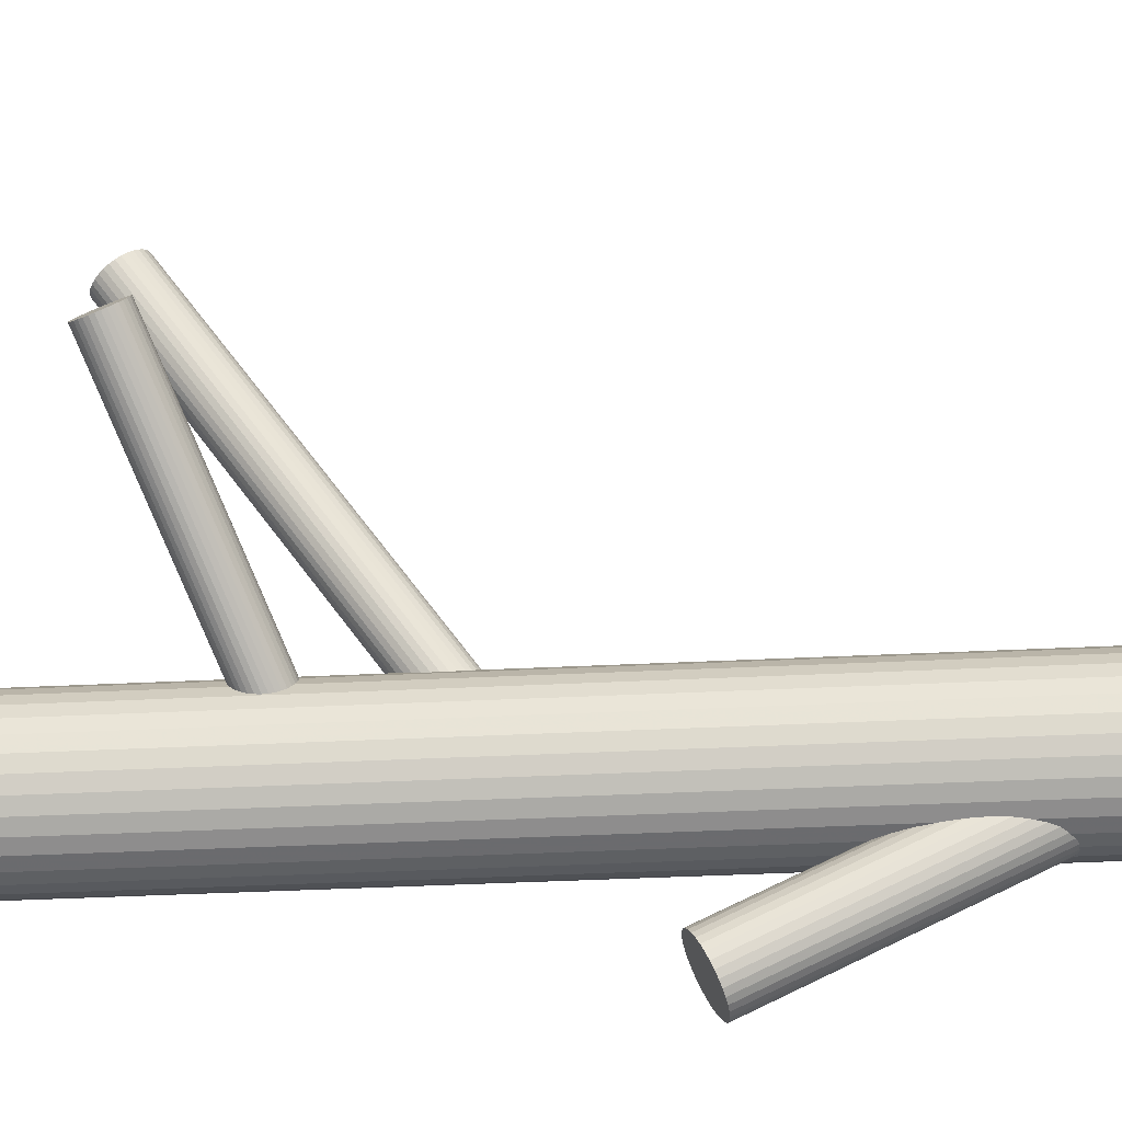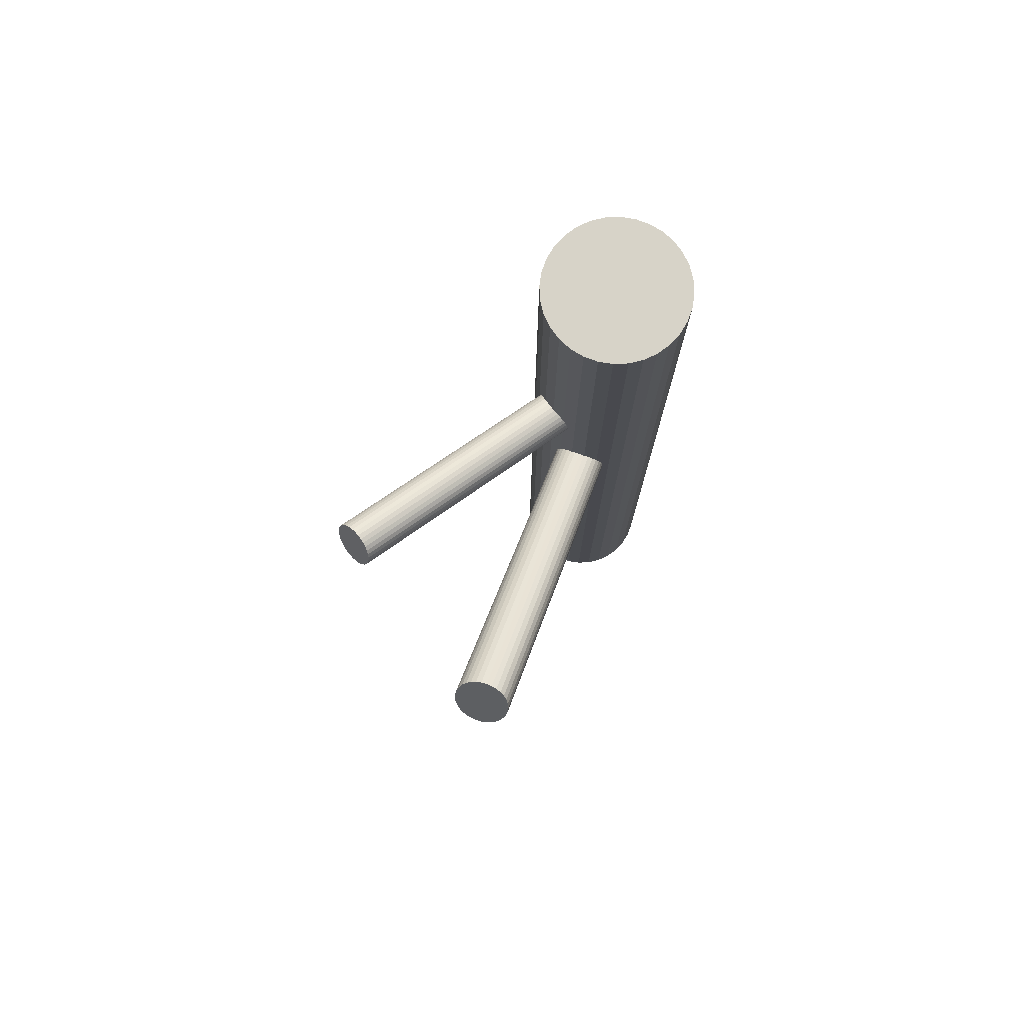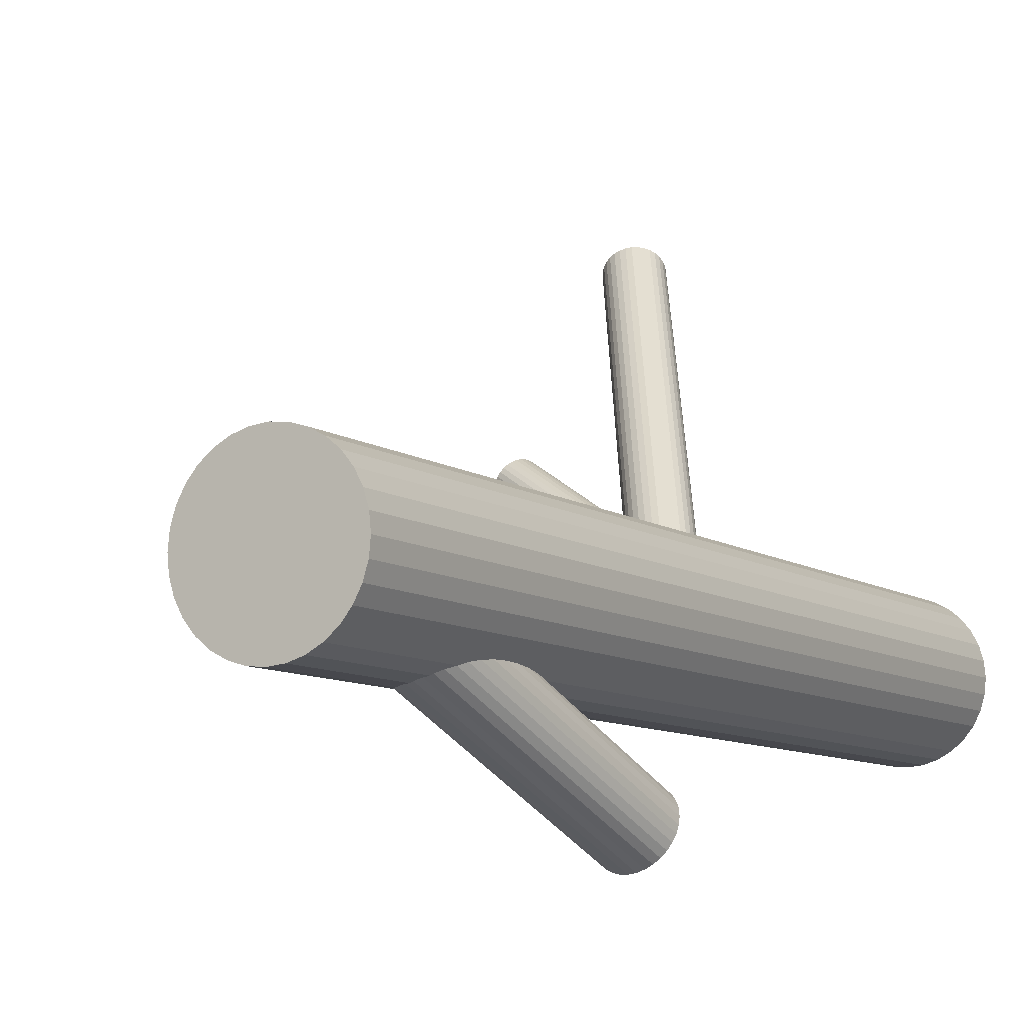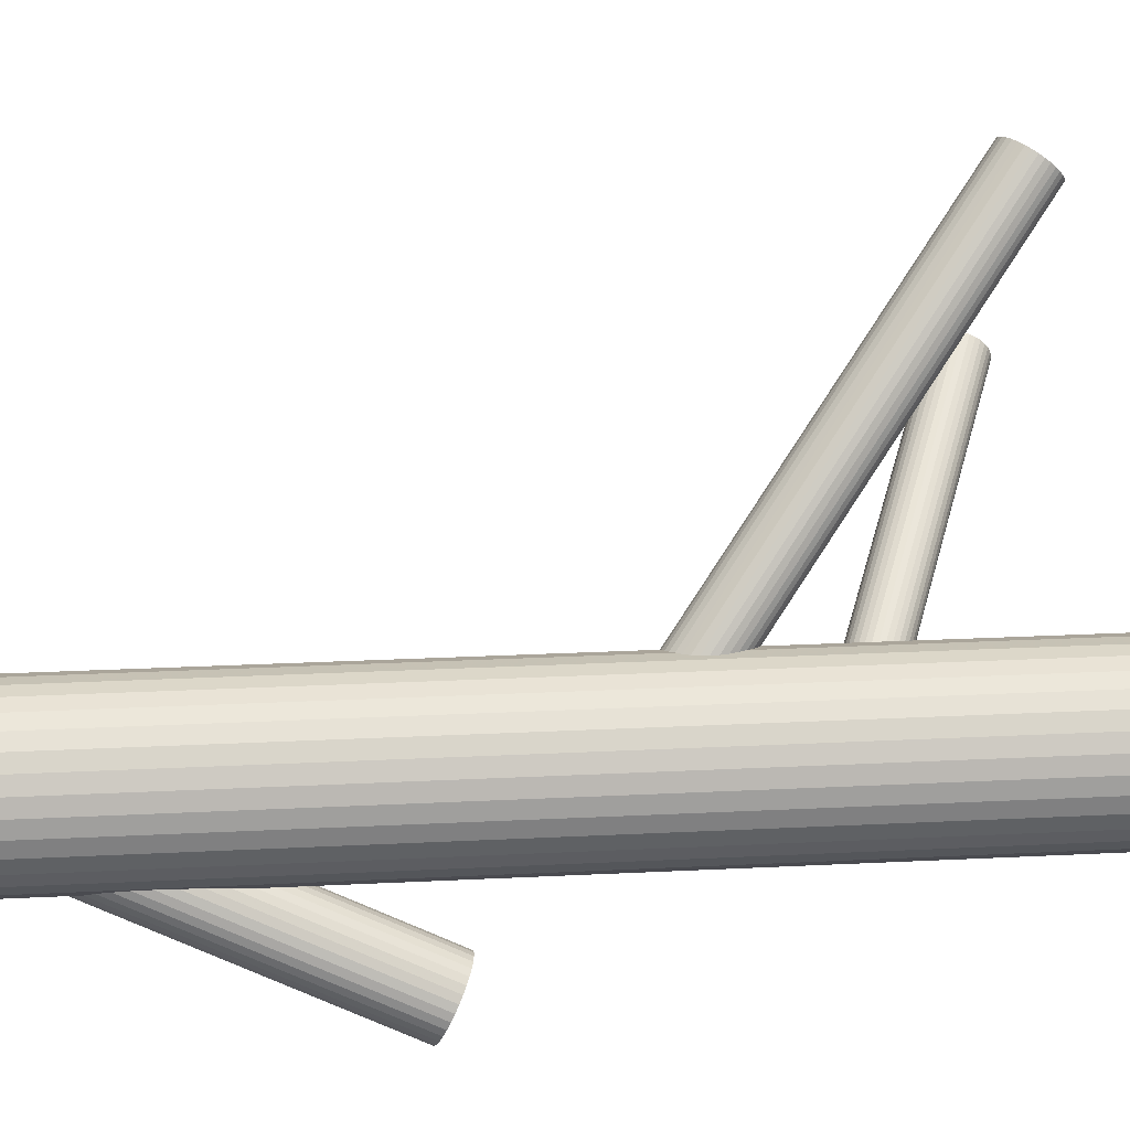
<metadata>
{"format":"obj","ext":"obj","renderer":"f3d","projection":"perspective","resolution":1024,"background":"white","views":[{"elev":-47.9,"azim":93.0,"up":"+Y"},{"elev":77.2,"azim":172.1,"up":"+Z"},{"elev":-9.0,"azim":-149.4,"up":"+Y"},{"elev":24.6,"azim":-94.7,"up":"+Y"}]}
</metadata>
<code>
v -0.03386 -0.02781 0.1425
v -0.03386 -0.02781 -0.1425
v -0.03386 -0.04981 0.1425
v -0.03386 -0.04981 -0.1425
v -0.03386 -0.005813 0.1425
v -0.03386 -0.005813 -0.1425
v -0.04941 -0.04336 0.1425
v -0.04941 -0.04336 -0.1425
v -0.04941 -0.01226 0.1425
v -0.04941 -0.01226 -0.1425
v -0.02544 -0.007487 0.1425
v -0.02544 -0.007487 -0.1425
v -0.02544 -0.04813 0.1425
v -0.02544 -0.04813 -0.1425
v -0.04608 -0.00952 0.1425
v -0.04608 -0.00952 -0.1425
v -0.04608 -0.0461 0.1425
v -0.04608 -0.0461 -0.1425
v -0.02957 -0.006235 0.1425
v -0.02957 -0.006235 -0.1425
v -0.02957 -0.04938 0.1425
v -0.02957 -0.04938 -0.1425
v -0.01228 -0.02352 0.1425
v -0.01228 -0.02352 -0.1425
v -0.01228 -0.0321 0.1425
v -0.01228 -0.0321 -0.1425
v -0.01557 -0.04003 0.1425
v -0.01557 -0.04003 -0.1425
v -0.01557 -0.01559 0.1425
v -0.01557 -0.01559 -0.1425
v -0.01353 -0.01939 0.1425
v -0.01353 -0.01939 -0.1425
v -0.01353 -0.03623 0.1425
v -0.01353 -0.03623 -0.1425
v -0.05585 -0.02781 0.1425
v -0.05585 -0.02781 -0.1425
v -0.01186 -0.02781 0.1425
v -0.01186 -0.02781 -0.1425
v -0.05418 -0.01939 0.1425
v -0.05418 -0.01939 -0.1425
v -0.05418 -0.03623 0.1425
v -0.05418 -0.03623 -0.1425
v -0.05215 -0.04003 0.1425
v -0.05215 -0.04003 -0.1425
v -0.05215 -0.01559 0.1425
v -0.05215 -0.01559 -0.1425
v -0.05543 -0.02352 0.1425
v -0.05543 -0.02352 -0.1425
v -0.05543 -0.0321 0.1425
v -0.05543 -0.0321 -0.1425
v -0.03815 -0.006235 0.1425
v -0.03815 -0.006235 -0.1425
v -0.03815 -0.04938 0.1425
v -0.03815 -0.04938 -0.1425
v -0.02164 -0.00952 0.1425
v -0.02164 -0.00952 -0.1425
v -0.02164 -0.0461 0.1425
v -0.02164 -0.0461 -0.1425
v -0.04228 -0.007487 0.1425
v -0.04228 -0.007487 -0.1425
v -0.04228 -0.04813 0.1425
v -0.04228 -0.04813 -0.1425
v -0.0183 -0.04336 0.1425
v -0.0183 -0.04336 -0.1425
v -0.0183 -0.01226 0.1425
v -0.0183 -0.01226 -0.1425
v 0.05172 0.02376 0.09009
v -0.03386 -0.02781 0.05413
v 0.05375 0.02499 0.08349
v -0.03182 -0.02658 0.04754
v 0.04968 0.02254 0.09668
v -0.03589 -0.02903 0.06073
v 0.05204 0.01941 0.09557
v -0.03354 -0.03216 0.05961
v 0.05542 0.02144 0.0846
v -0.03016 -0.03013 0.04865
v 0.04902 0.02373 0.09655
v -0.03656 -0.02784 0.0606
v 0.053 0.02613 0.08362
v -0.03257 -0.02544 0.04766
v 0.04777 0.02941 0.09137
v -0.0378 -0.02216 0.05542
v 0.04857 0.02989 0.0888
v -0.03701 -0.02168 0.05284
v 0.05571 0.02038 0.08542
v -0.02986 -0.03119 0.04947
v 0.05284 0.01865 0.09475
v -0.03274 -0.03292 0.05879
v 0.05533 0.01776 0.09009
v -0.03024 -0.03381 0.05413
v 0.04915 0.02978 0.08756
v -0.03642 -0.02179 0.05161
v 0.0476 0.02884 0.09261
v -0.03798 -0.02273 0.05665
v 0.05122 0.02033 0.09618
v -0.03435 -0.03124 0.06022
v 0.05498 0.02259 0.08399
v -0.0306 -0.02897 0.04804
v 0.04984 0.02943 0.08642
v -0.03574 -0.02214 0.05047
v 0.04758 0.02807 0.09375
v -0.03799 -0.0235 0.05779
v 0.05585 0.01945 0.08642
v -0.02972 -0.03212 0.05047
v 0.0536 0.01809 0.09375
v -0.03198 -0.03348 0.05779
v 0.04845 0.02493 0.09618
v -0.03712 -0.02664 0.06022
v 0.05221 0.02719 0.08399
v -0.03336 -0.02438 0.04804
v 0.05584 0.01868 0.08756
v -0.02974 -0.03289 0.05161
v 0.05428 0.01775 0.09261
v -0.03129 -0.03382 0.05665
v 0.0481 0.02976 0.09009
v -0.03747 -0.02181 0.05413
v 0.0506 0.02887 0.08542
v -0.03498 -0.0227 0.04947
v 0.04772 0.02714 0.09475
v -0.03785 -0.02443 0.05879
v 0.05487 0.01763 0.09137
v -0.03071 -0.03394 0.05542
v 0.05566 0.01811 0.0888
v -0.02991 -0.03346 0.05284
v 0.05043 0.02139 0.09655
v -0.03515 -0.03018 0.0606
v 0.05442 0.02379 0.08362
v -0.03116 -0.02778 0.04766
v 0.04802 0.02608 0.09557
v -0.03756 -0.02549 0.05961
v 0.0514 0.02811 0.0846
v -0.03418 -0.02346 0.04865
v -0.04537 -0.07353 -0.02624
v -0.03386 -0.02781 -0.1243
v -0.0431 -0.06454 -0.02178
v -0.03159 -0.01882 -0.1198
v -0.04763 -0.08252 -0.0307
v -0.03612 -0.0368 -0.1288
v -0.03539 -0.07604 -0.02624
v -0.02388 -0.03032 -0.1243
v -0.0524 -0.06645 -0.02376
v -0.04089 -0.02073 -0.1218
v -0.05492 -0.07644 -0.02872
v -0.04341 -0.03072 -0.1268
v -0.04953 -0.08186 -0.03061
v -0.03802 -0.03614 -0.1287
v -0.04509 -0.06423 -0.02187
v -0.03358 -0.0185 -0.1199
v -0.05559 -0.07282 -0.02711
v -0.04408 -0.0271 -0.1252
v -0.05471 -0.06932 -0.02537
v -0.0432 -0.02359 -0.1234
v -0.03671 -0.06895 -0.02309
v -0.0252 -0.02323 -0.1211
v -0.03991 -0.08167 -0.02939
v -0.0284 -0.03594 -0.1274
v -0.03702 -0.07929 -0.02795
v -0.02551 -0.03357 -0.126
v -0.03529 -0.07241 -0.02453
v -0.02378 -0.02669 -0.1226
v -0.04171 -0.0824 -0.02995
v -0.0302 -0.03668 -0.128
v -0.03794 -0.06745 -0.02253
v -0.02643 -0.02173 -0.1206
v -0.04709 -0.06427 -0.02212
v -0.03558 -0.01854 -0.1202
v -0.05128 -0.08088 -0.03036
v -0.03977 -0.03515 -0.1284
v -0.03946 -0.06619 -0.02212
v -0.02795 -0.02046 -0.1202
v -0.04364 -0.0828 -0.03036
v -0.03213 -0.03708 -0.1284
v -0.05279 -0.07961 -0.02995
v -0.04128 -0.03389 -0.128
v -0.04903 -0.06466 -0.02253
v -0.03752 -0.01894 -0.1206
v -0.05545 -0.07465 -0.02795
v -0.04394 -0.02893 -0.126
v -0.05372 -0.06777 -0.02453
v -0.04221 -0.02205 -0.1226
v -0.05082 -0.0654 -0.02309
v -0.03931 -0.01968 -0.1211
v -0.05402 -0.07811 -0.02939
v -0.04251 -0.03239 -0.1274
v -0.03603 -0.07775 -0.02711
v -0.02452 -0.03203 -0.1252
v -0.03514 -0.07424 -0.02537
v -0.02363 -0.02852 -0.1234
v -0.04564 -0.08284 -0.03061
v -0.03413 -0.03712 -0.1287
v -0.0412 -0.06521 -0.02187
v -0.02969 -0.01948 -0.1199
v -0.03582 -0.07063 -0.02376
v -0.02431 -0.0249 -0.1218
v -0.03833 -0.08062 -0.02872
v -0.02682 -0.03489 -0.1268
v -0.05534 -0.07102 -0.02624
v -0.04383 -0.0253 -0.1243
v -0.03386 -0.02781 0.01134
v 0.01976 0.07719 0.09571
v -0.03603 -0.03207 0.01802
v 0.01758 0.07293 0.1024
v -0.03168 -0.02355 0.00466
v 0.02193 0.08145 0.08904
v -0.04117 -0.02407 0.01134
v 0.01244 0.08092 0.09571
v -0.03456 -0.03271 0.01789
v 0.01905 0.07229 0.1023
v -0.0303 -0.02436 0.004789
v 0.02332 0.08064 0.08916
v -0.02627 -0.02963 0.008783
v 0.02735 0.07537 0.09316
v -0.02793 -0.03289 0.01389
v 0.02568 0.07211 0.09827
v -0.03973 -0.02927 0.01689
v 0.01389 0.07572 0.1013
v -0.03611 -0.02219 0.005786
v 0.0175 0.0828 0.09016
v -0.02905 -0.02531 0.005169
v 0.02456 0.07969 0.08954
v -0.03307 -0.03317 0.01751
v 0.02055 0.07183 0.1019
v -0.04115 -0.02707 0.01505
v 0.01247 0.07793 0.09942
v -0.03873 -0.02234 0.007629
v 0.01488 0.08266 0.092
v -0.04061 -0.02332 0.01004
v 0.01301 0.08168 0.09441
v -0.04146 -0.02498 0.01264
v 0.01216 0.08002 0.09702
v -0.04057 -0.02818 0.01606
v 0.01305 0.07682 0.1004
v -0.03749 -0.02216 0.006617
v 0.01612 0.08284 0.09099
v -0.03022 -0.03346 0.01606
v 0.02339 0.07154 0.1004
v -0.02715 -0.02744 0.006617
v 0.02647 0.07756 0.09099
v -0.02626 -0.03064 0.01004
v 0.02736 0.07436 0.09441
v -0.02711 -0.0323 0.01264
v 0.02651 0.0727 0.09702
v -0.02898 -0.03328 0.01505
v 0.02463 0.07172 0.09942
v -0.02657 -0.02855 0.007629
v 0.02705 0.07645 0.092
v -0.03465 -0.02245 0.005169
v 0.01897 0.08255 0.08954
v -0.03866 -0.03031 0.01751
v 0.01495 0.07469 0.1019
v -0.0316 -0.03342 0.01689
v 0.02201 0.07157 0.1013
v -0.02799 -0.02634 0.005786
v 0.02563 0.07865 0.09016
v -0.03978 -0.02273 0.008783
v 0.01383 0.08227 0.09316
v -0.04145 -0.02599 0.01389
v 0.01217 0.07901 0.09827
v -0.03742 -0.03126 0.01789
v 0.0162 0.07374 0.1023
v -0.03315 -0.02291 0.004789
v 0.02046 0.08209 0.08916
v -0.02654 -0.03154 0.01134
v 0.02707 0.07345 0.09571
f 38 2 24
f 38 24 37
f 37 24 23
f 37 23 1
f 24 2 32
f 24 32 23
f 23 32 31
f 23 31 1
f 32 2 30
f 32 30 31
f 31 30 29
f 31 29 1
f 30 2 66
f 30 66 29
f 29 66 65
f 29 65 1
f 66 2 56
f 66 56 65
f 65 56 55
f 65 55 1
f 56 2 12
f 56 12 55
f 55 12 11
f 55 11 1
f 12 2 20
f 12 20 11
f 11 20 19
f 11 19 1
f 20 2 6
f 20 6 19
f 19 6 5
f 19 5 1
f 6 2 52
f 6 52 5
f 5 52 51
f 5 51 1
f 52 2 60
f 52 60 51
f 51 60 59
f 51 59 1
f 60 2 16
f 60 16 59
f 59 16 15
f 59 15 1
f 16 2 10
f 16 10 15
f 15 10 9
f 15 9 1
f 10 2 46
f 10 46 9
f 9 46 45
f 9 45 1
f 46 2 40
f 46 40 45
f 45 40 39
f 45 39 1
f 40 2 48
f 40 48 39
f 39 48 47
f 39 47 1
f 48 2 36
f 48 36 47
f 47 36 35
f 47 35 1
f 36 2 50
f 36 50 35
f 35 50 49
f 35 49 1
f 50 2 42
f 50 42 49
f 49 42 41
f 49 41 1
f 42 2 44
f 42 44 41
f 41 44 43
f 41 43 1
f 44 2 8
f 44 8 43
f 43 8 7
f 43 7 1
f 8 2 18
f 8 18 7
f 7 18 17
f 7 17 1
f 18 2 62
f 18 62 17
f 17 62 61
f 17 61 1
f 62 2 54
f 62 54 61
f 61 54 53
f 61 53 1
f 54 2 4
f 54 4 53
f 53 4 3
f 53 3 1
f 4 2 22
f 4 22 3
f 3 22 21
f 3 21 1
f 22 2 14
f 22 14 21
f 21 14 13
f 21 13 1
f 14 2 58
f 14 58 13
f 13 58 57
f 13 57 1
f 58 2 64
f 58 64 57
f 57 64 63
f 57 63 1
f 64 2 28
f 64 28 63
f 63 28 27
f 63 27 1
f 28 2 34
f 28 34 27
f 27 34 33
f 27 33 1
f 34 2 26
f 34 26 33
f 33 26 25
f 33 25 1
f 26 2 38
f 26 38 25
f 25 38 37
f 25 37 1
f 116 68 82
f 116 82 115
f 115 82 81
f 115 81 67
f 82 68 94
f 82 94 81
f 81 94 93
f 81 93 67
f 94 68 102
f 94 102 93
f 93 102 101
f 93 101 67
f 102 68 120
f 102 120 101
f 101 120 119
f 101 119 67
f 120 68 130
f 120 130 119
f 119 130 129
f 119 129 67
f 130 68 108
f 130 108 129
f 129 108 107
f 129 107 67
f 108 68 78
f 108 78 107
f 107 78 77
f 107 77 67
f 78 68 72
f 78 72 77
f 77 72 71
f 77 71 67
f 72 68 126
f 72 126 71
f 71 126 125
f 71 125 67
f 126 68 96
f 126 96 125
f 125 96 95
f 125 95 67
f 96 68 74
f 96 74 95
f 95 74 73
f 95 73 67
f 74 68 88
f 74 88 73
f 73 88 87
f 73 87 67
f 88 68 106
f 88 106 87
f 87 106 105
f 87 105 67
f 106 68 114
f 106 114 105
f 105 114 113
f 105 113 67
f 114 68 122
f 114 122 113
f 113 122 121
f 113 121 67
f 122 68 90
f 122 90 121
f 121 90 89
f 121 89 67
f 90 68 124
f 90 124 89
f 89 124 123
f 89 123 67
f 124 68 112
f 124 112 123
f 123 112 111
f 123 111 67
f 112 68 104
f 112 104 111
f 111 104 103
f 111 103 67
f 104 68 86
f 104 86 103
f 103 86 85
f 103 85 67
f 86 68 76
f 86 76 85
f 85 76 75
f 85 75 67
f 76 68 98
f 76 98 75
f 75 98 97
f 75 97 67
f 98 68 128
f 98 128 97
f 97 128 127
f 97 127 67
f 128 68 70
f 128 70 127
f 127 70 69
f 127 69 67
f 70 68 80
f 70 80 69
f 69 80 79
f 69 79 67
f 80 68 110
f 80 110 79
f 79 110 109
f 79 109 67
f 110 68 132
f 110 132 109
f 109 132 131
f 109 131 67
f 132 68 118
f 132 118 131
f 131 118 117
f 131 117 67
f 118 68 100
f 118 100 117
f 117 100 99
f 117 99 67
f 100 68 92
f 100 92 99
f 99 92 91
f 99 91 67
f 92 68 84
f 92 84 91
f 91 84 83
f 91 83 67
f 84 68 116
f 84 116 83
f 83 116 115
f 83 115 67
f 140 134 188
f 140 188 139
f 139 188 187
f 139 187 133
f 188 134 160
f 188 160 187
f 187 160 159
f 187 159 133
f 160 134 194
f 160 194 159
f 159 194 193
f 159 193 133
f 194 134 154
f 194 154 193
f 193 154 153
f 193 153 133
f 154 134 164
f 154 164 153
f 153 164 163
f 153 163 133
f 164 134 170
f 164 170 163
f 163 170 169
f 163 169 133
f 170 134 192
f 170 192 169
f 169 192 191
f 169 191 133
f 192 134 136
f 192 136 191
f 191 136 135
f 191 135 133
f 136 134 148
f 136 148 135
f 135 148 147
f 135 147 133
f 148 134 166
f 148 166 147
f 147 166 165
f 147 165 133
f 166 134 176
f 166 176 165
f 165 176 175
f 165 175 133
f 176 134 182
f 176 182 175
f 175 182 181
f 175 181 133
f 182 134 142
f 182 142 181
f 181 142 141
f 181 141 133
f 142 134 180
f 142 180 141
f 141 180 179
f 141 179 133
f 180 134 152
f 180 152 179
f 179 152 151
f 179 151 133
f 152 134 198
f 152 198 151
f 151 198 197
f 151 197 133
f 198 134 150
f 198 150 197
f 197 150 149
f 197 149 133
f 150 134 178
f 150 178 149
f 149 178 177
f 149 177 133
f 178 134 144
f 178 144 177
f 177 144 143
f 177 143 133
f 144 134 184
f 144 184 143
f 143 184 183
f 143 183 133
f 184 134 174
f 184 174 183
f 183 174 173
f 183 173 133
f 174 134 168
f 174 168 173
f 173 168 167
f 173 167 133
f 168 134 146
f 168 146 167
f 167 146 145
f 167 145 133
f 146 134 138
f 146 138 145
f 145 138 137
f 145 137 133
f 138 134 190
f 138 190 137
f 137 190 189
f 137 189 133
f 190 134 172
f 190 172 189
f 189 172 171
f 189 171 133
f 172 134 162
f 172 162 171
f 171 162 161
f 171 161 133
f 162 134 156
f 162 156 161
f 161 156 155
f 161 155 133
f 156 134 196
f 156 196 155
f 155 196 195
f 155 195 133
f 196 134 158
f 196 158 195
f 195 158 157
f 195 157 133
f 158 134 186
f 158 186 157
f 157 186 185
f 157 185 133
f 186 134 140
f 186 140 185
f 185 140 139
f 185 139 133
f 205 199 229
f 205 229 206
f 206 229 230
f 206 230 200
f 229 199 257
f 229 257 230
f 230 257 258
f 230 258 200
f 257 199 223
f 257 223 258
f 258 223 224
f 258 224 200
f 223 199 231
f 223 231 224
f 224 231 232
f 224 232 200
f 231 199 215
f 231 215 232
f 232 215 216
f 232 216 200
f 215 199 249
f 215 249 216
f 216 249 250
f 216 250 200
f 249 199 259
f 249 259 250
f 250 259 260
f 250 260 200
f 259 199 201
f 259 201 260
f 260 201 202
f 260 202 200
f 201 199 207
f 201 207 202
f 202 207 208
f 202 208 200
f 207 199 221
f 207 221 208
f 208 221 222
f 208 222 200
f 221 199 251
f 221 251 222
f 222 251 252
f 222 252 200
f 251 199 235
f 251 235 252
f 252 235 236
f 252 236 200
f 235 199 243
f 235 243 236
f 236 243 244
f 236 244 200
f 243 199 213
f 243 213 244
f 244 213 214
f 244 214 200
f 213 199 241
f 213 241 214
f 214 241 242
f 214 242 200
f 241 199 263
f 241 263 242
f 242 263 264
f 242 264 200
f 263 199 239
f 263 239 264
f 264 239 240
f 264 240 200
f 239 199 211
f 239 211 240
f 240 211 212
f 240 212 200
f 211 199 245
f 211 245 212
f 212 245 246
f 212 246 200
f 245 199 237
f 245 237 246
f 246 237 238
f 246 238 200
f 237 199 253
f 237 253 238
f 238 253 254
f 238 254 200
f 253 199 219
f 253 219 254
f 254 219 220
f 254 220 200
f 219 199 209
f 219 209 220
f 220 209 210
f 220 210 200
f 209 199 203
f 209 203 210
f 210 203 204
f 210 204 200
f 203 199 261
f 203 261 204
f 204 261 262
f 204 262 200
f 261 199 247
f 261 247 262
f 262 247 248
f 262 248 200
f 247 199 217
f 247 217 248
f 248 217 218
f 248 218 200
f 217 199 233
f 217 233 218
f 218 233 234
f 218 234 200
f 233 199 225
f 233 225 234
f 234 225 226
f 234 226 200
f 225 199 255
f 225 255 226
f 226 255 256
f 226 256 200
f 255 199 227
f 255 227 256
f 256 227 228
f 256 228 200
f 227 199 205
f 227 205 228
f 228 205 206
f 228 206 200

</code>
